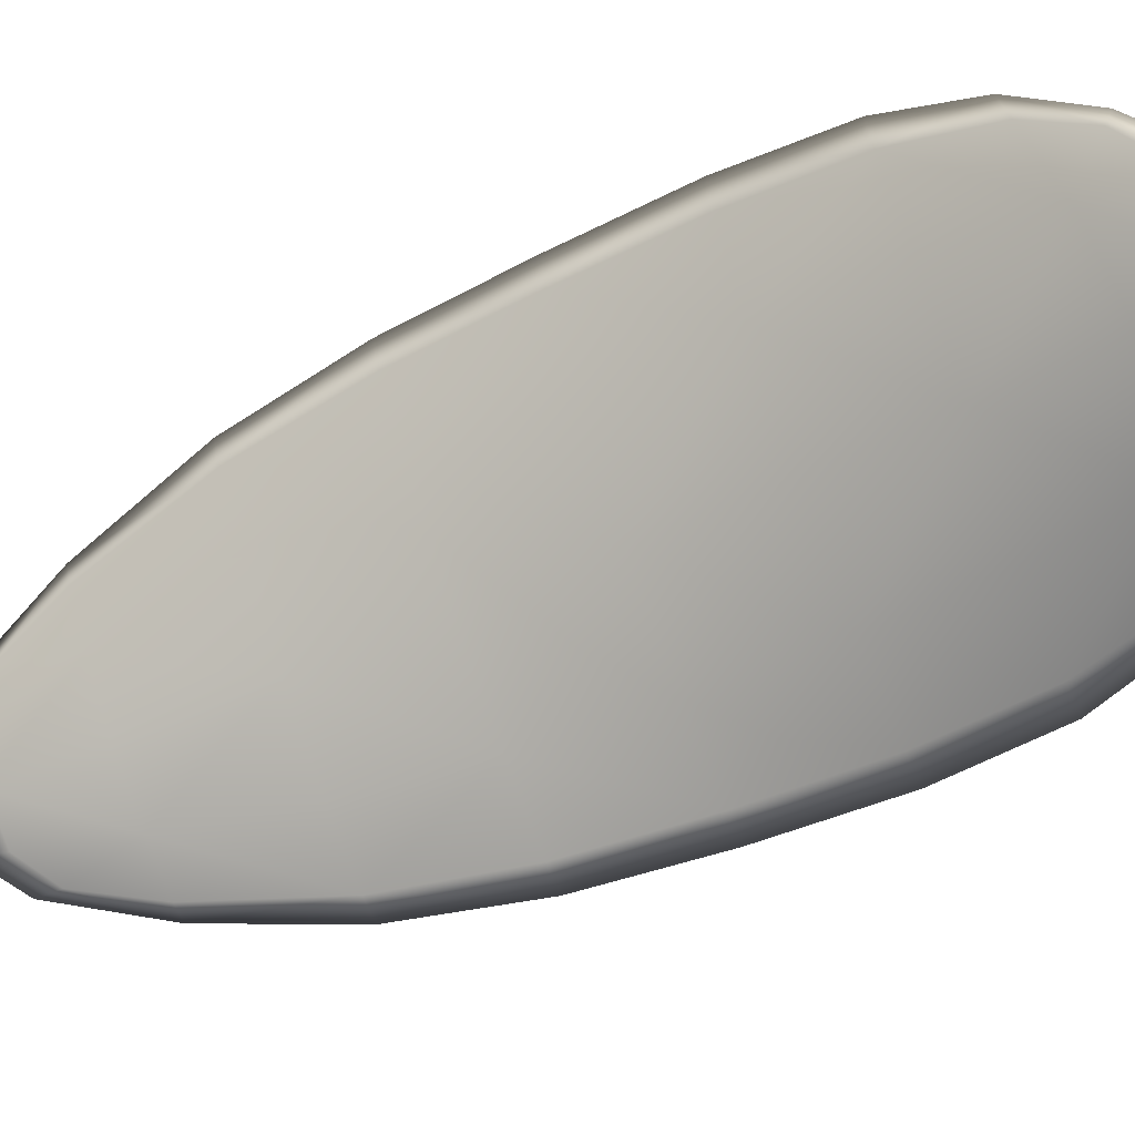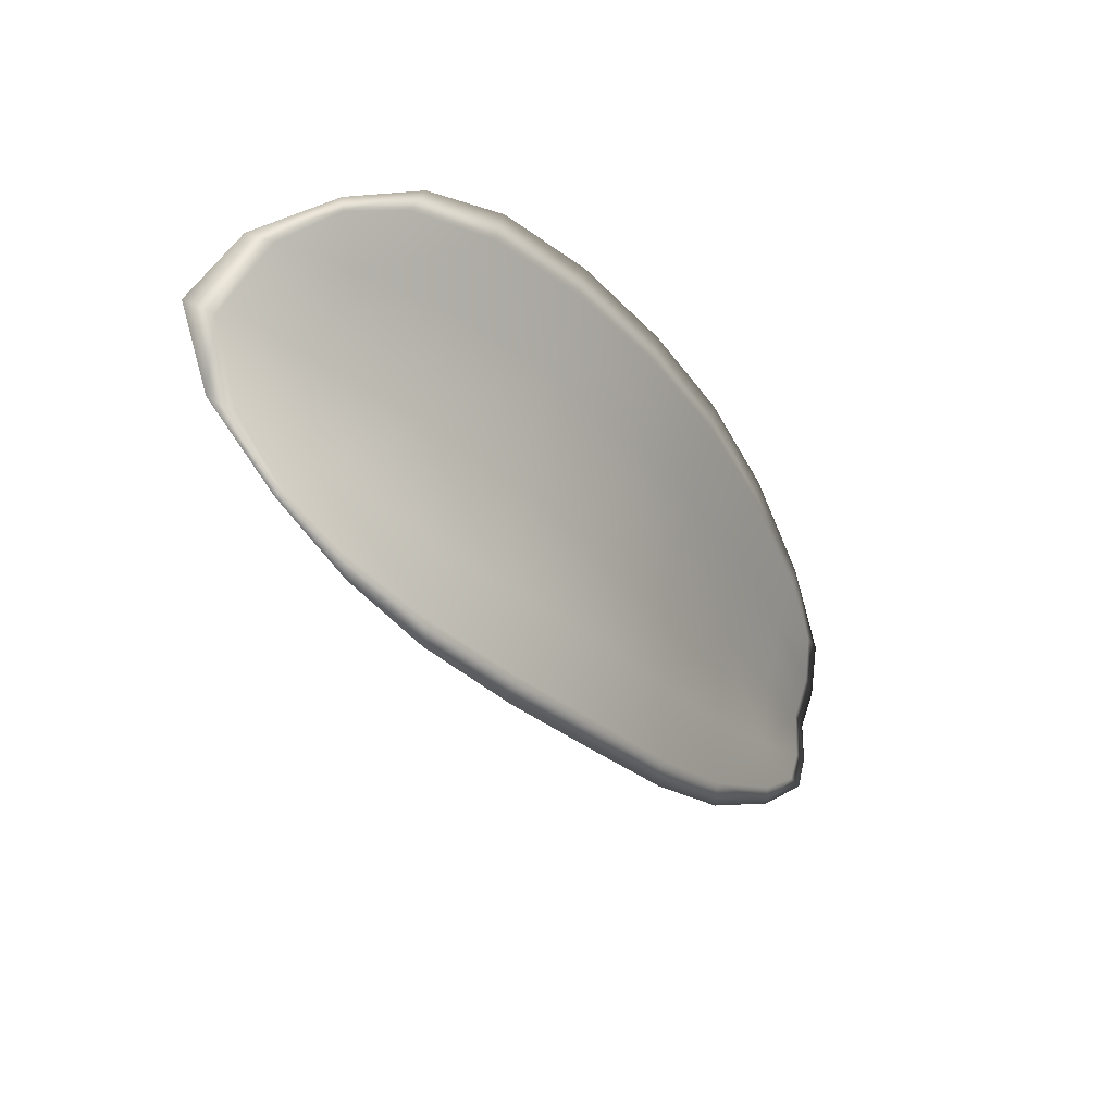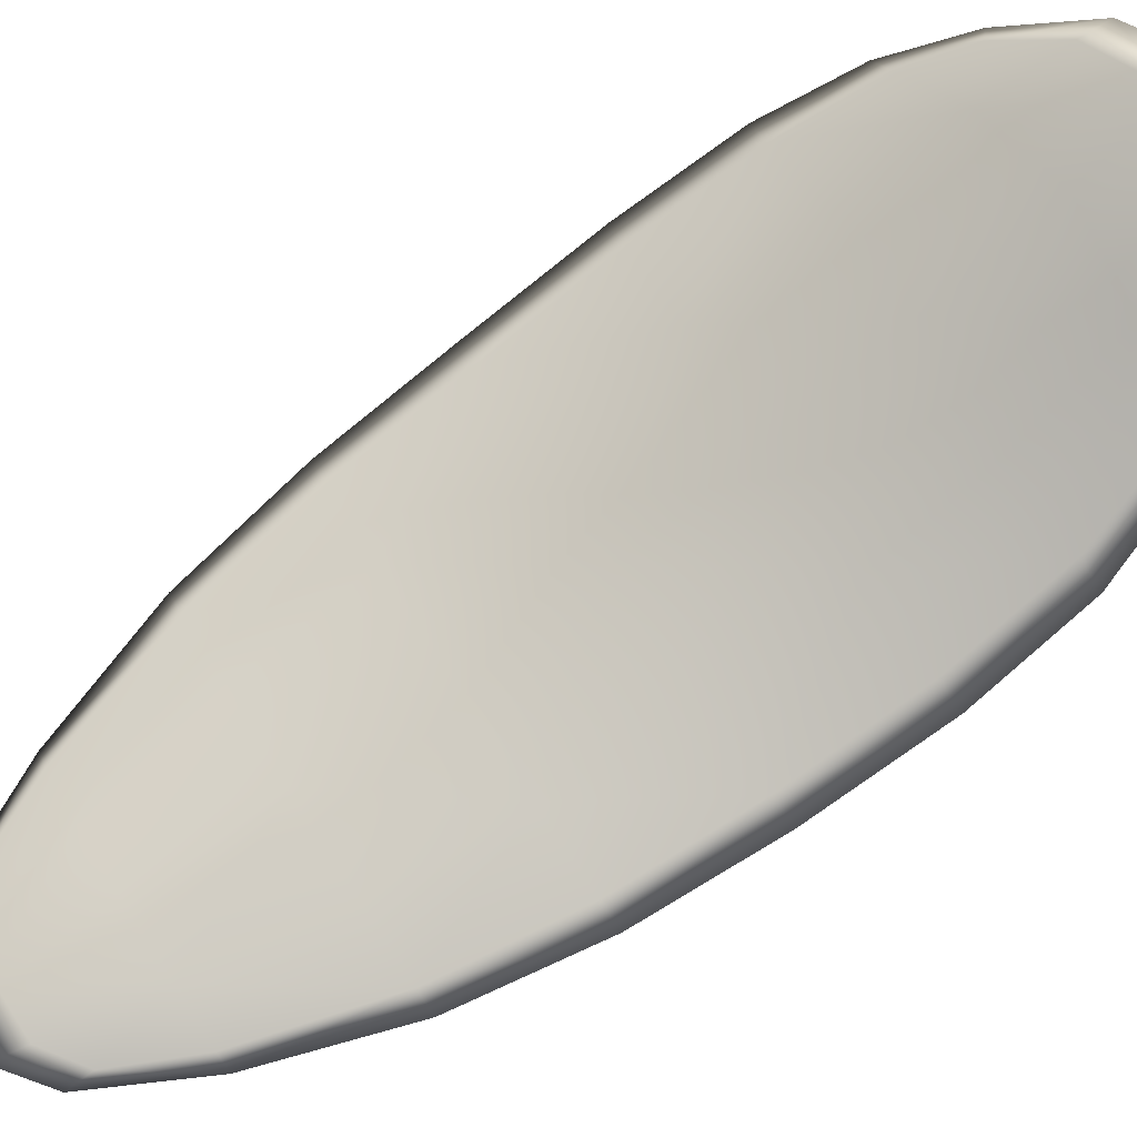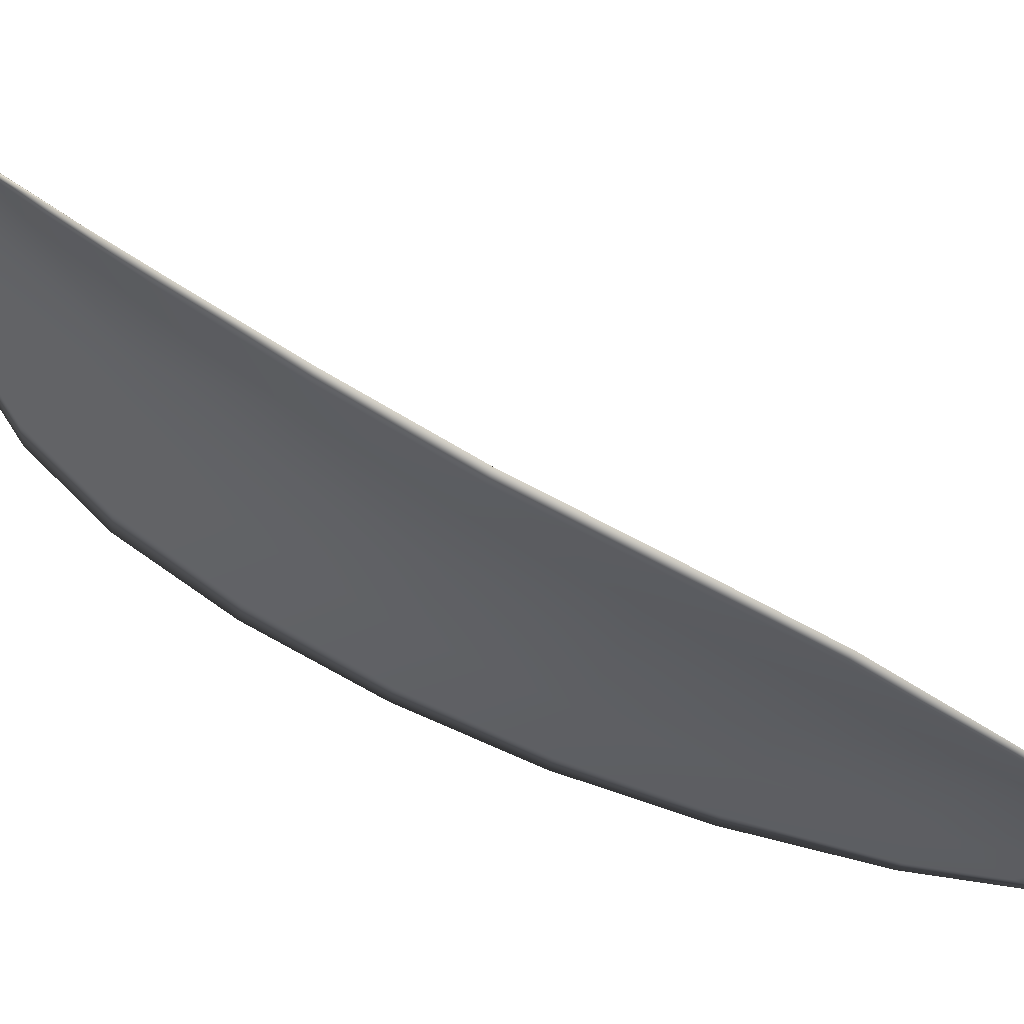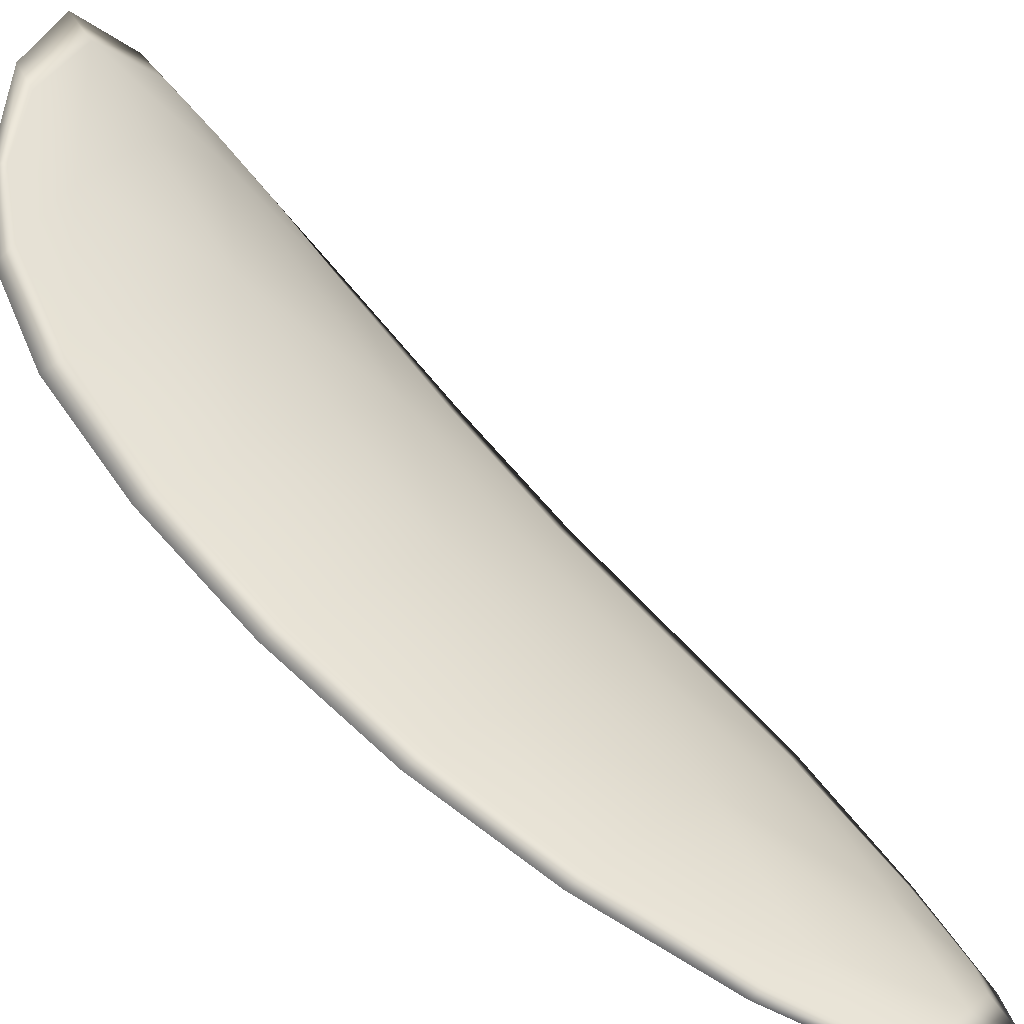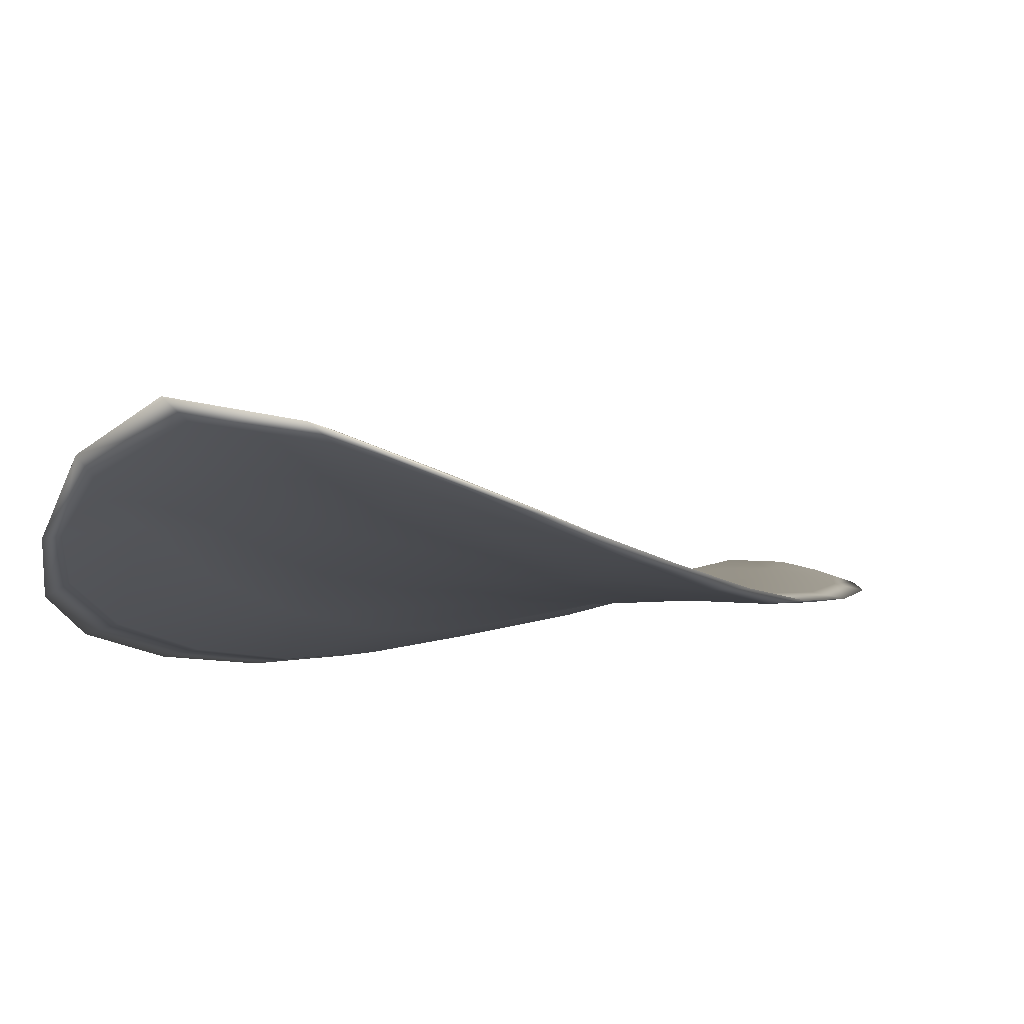
<metadata>
{"format":"obj","ext":"obj","renderer":"f3d","projection":"perspective","resolution":1024,"background":"white","views":[{"elev":66.2,"azim":62.2,"up":"+Z"},{"elev":60.2,"azim":115.0,"up":"+Y"},{"elev":46.9,"azim":48.5,"up":"+Z"},{"elev":-8.6,"azim":-110.0,"up":"+Z"},{"elev":30.2,"azim":-66.2,"up":"+Z"},{"elev":26.2,"azim":-171.1,"up":"+Z"}]}
</metadata>
<code>
v -2.31 0.7762 -1.22
v -2.308 0.776 -1.22
v -2.309 0.7738 -1.222
v -2.312 0.7743 -1.222
v -2.313 0.7746 -1.222
v -2.312 0.7763 -1.22
v -2.311 0.7771 -1.219
v -2.31 0.7775 -1.218
v -2.307 0.7775 -1.218
v -2.306 0.7756 -1.221
v -2.305 0.7752 -1.222
v -2.305 0.7734 -1.224
v -2.307 0.7736 -1.223
v -2.306 0.777 -1.22
v -2.305 0.7762 -1.221
v -2.309 0.7656 -1.228
v -2.308 0.7655 -1.229
v -2.309 0.7626 -1.23
v -2.31 0.7627 -1.229
v -2.312 0.763 -1.228
v -2.312 0.7659 -1.227
v -2.311 0.7687 -1.226
v -2.308 0.7685 -1.226
v -2.307 0.7683 -1.227
v -2.314 0.7663 -1.226
v -2.315 0.7633 -1.228
v -2.316 0.7637 -1.228
v -2.316 0.7667 -1.226
v -2.315 0.7696 -1.225
v -2.313 0.7692 -1.225
v -2.312 0.7719 -1.223
v -2.31 0.7714 -1.224
v -2.314 0.7723 -1.223
v -2.307 0.7711 -1.225
v -2.306 0.771 -1.226
v -2.312 0.7598 -1.23
v -2.31 0.7597 -1.231
v -2.312 0.7581 -1.231
v -2.313 0.7576 -1.231
v -2.314 0.7577 -1.23
v -2.313 0.76 -1.229
v -2.315 0.7603 -1.229
v -2.315 0.7579 -1.23
v -2.316 0.7587 -1.23
v -2.316 0.7605 -1.229
v -2.31 0.7761 -1.22
v -2.308 0.7758 -1.22
v -2.307 0.7774 -1.218
v -2.31 0.7774 -1.218
v -2.311 0.777 -1.219
v -2.312 0.7762 -1.22
v -2.313 0.7745 -1.221
v -2.312 0.7741 -1.221
v -2.309 0.7737 -1.222
v -2.306 0.7754 -1.221
v -2.305 0.7751 -1.222
v -2.305 0.7761 -1.221
v -2.306 0.7769 -1.219
v -2.307 0.7734 -1.223
v -2.305 0.7733 -1.224
v -2.309 0.7655 -1.228
v -2.307 0.7654 -1.228
v -2.306 0.7682 -1.227
v -2.308 0.7683 -1.226
v -2.311 0.7686 -1.225
v -2.312 0.7658 -1.227
v -2.312 0.7628 -1.228
v -2.31 0.7626 -1.229
v -2.309 0.7625 -1.23
v -2.314 0.7662 -1.226
v -2.313 0.7691 -1.225
v -2.315 0.7695 -1.225
v -2.316 0.7666 -1.226
v -2.316 0.7636 -1.227
v -2.315 0.7632 -1.228
v -2.312 0.7717 -1.223
v -2.31 0.7712 -1.224
v -2.314 0.7722 -1.223
v -2.307 0.771 -1.225
v -2.306 0.7709 -1.226
v -2.312 0.7597 -1.23
v -2.31 0.7596 -1.23
v -2.313 0.7599 -1.229
v -2.314 0.7576 -1.23
v -2.313 0.7575 -1.231
v -2.312 0.7581 -1.231
v -2.315 0.7602 -1.229
v -2.316 0.7604 -1.229
v -2.316 0.7586 -1.23
v -2.315 0.7578 -1.23
v -2.31 0.7597 -1.231
v -2.312 0.7575 -1.231
v -2.308 0.7625 -1.23
v -2.312 0.7581 -1.231
v -2.315 0.7571 -1.23
v -2.316 0.7581 -1.23
v -2.314 0.7569 -1.23
v -2.316 0.7586 -1.23
v -2.313 0.7763 -1.22
v -2.311 0.7773 -1.219
v -2.314 0.7747 -1.221
v -2.311 0.777 -1.219
v -2.306 0.7774 -1.219
v -2.305 0.7763 -1.221
v -2.307 0.778 -1.218
v -2.305 0.7761 -1.221
v -2.304 0.775 -1.223
v -2.304 0.7733 -1.224
v -2.313 0.7568 -1.231
v -2.316 0.7606 -1.229
v -2.317 0.7637 -1.227
v -2.309 0.7779 -1.218
v -2.315 0.7724 -1.223
v -2.316 0.7697 -1.225
v -2.305 0.771 -1.226
v -2.306 0.7682 -1.227
v -2.307 0.7654 -1.229
v -2.316 0.7668 -1.226
f 1 2 3
f 1 3 4
f 1 4 5
f 1 5 6
f 1 6 7
f 1 7 8
f 1 8 9
f 1 9 2
f 10 11 12
f 10 12 13
f 10 13 3
f 10 3 2
f 10 2 9
f 10 9 14
f 10 14 15
f 10 15 11
f 16 17 18
f 16 18 19
f 16 19 20
f 16 20 21
f 16 21 22
f 16 22 23
f 16 23 24
f 16 24 17
f 25 21 20
f 25 20 26
f 25 26 27
f 25 27 28
f 25 28 29
f 25 29 30
f 25 30 22
f 25 22 21
f 31 32 22
f 31 22 30
f 31 30 29
f 31 29 33
f 31 33 5
f 31 5 4
f 31 4 3
f 31 3 32
f 34 35 24
f 34 24 23
f 34 23 22
f 34 22 32
f 34 32 3
f 34 3 13
f 34 13 12
f 34 12 35
f 36 37 38
f 36 38 39
f 36 39 40
f 36 40 41
f 36 41 20
f 36 20 19
f 36 19 18
f 36 18 37
f 42 41 40
f 42 40 43
f 42 43 44
f 42 44 45
f 42 45 27
f 42 27 26
f 42 26 20
f 42 20 41
f 46 47 48
f 46 48 49
f 46 49 50
f 46 50 51
f 46 51 52
f 46 52 53
f 46 53 54
f 46 54 47
f 55 56 57
f 55 57 58
f 55 58 48
f 55 48 47
f 55 47 54
f 55 54 59
f 55 59 60
f 55 60 56
f 61 62 63
f 61 63 64
f 61 64 65
f 61 65 66
f 61 66 67
f 61 67 68
f 61 68 69
f 61 69 62
f 70 66 65
f 70 65 71
f 70 71 72
f 70 72 73
f 70 73 74
f 70 74 75
f 70 75 67
f 70 67 66
f 76 77 54
f 76 54 53
f 76 53 52
f 76 52 78
f 76 78 72
f 76 72 71
f 76 71 65
f 76 65 77
f 79 80 60
f 79 60 59
f 79 59 54
f 79 54 77
f 79 77 65
f 79 65 64
f 79 64 63
f 79 63 80
f 81 82 69
f 81 69 68
f 81 68 67
f 81 67 83
f 81 83 84
f 81 84 85
f 81 85 86
f 81 86 82
f 87 83 67
f 87 67 75
f 87 75 74
f 87 74 88
f 87 88 89
f 87 89 90
f 87 90 84
f 87 84 83
f 91 92 38
f 91 38 37
f 91 37 18
f 91 18 93
f 91 93 69
f 91 69 82
f 91 82 94
f 91 94 92
f 95 96 44
f 95 44 43
f 95 43 40
f 95 40 97
f 95 97 84
f 95 84 90
f 95 90 98
f 95 98 96
f 99 100 7
f 99 7 6
f 99 6 5
f 99 5 101
f 99 101 52
f 99 52 51
f 99 51 102
f 99 102 100
f 103 104 15
f 103 15 14
f 103 14 9
f 103 9 105
f 103 105 48
f 103 48 58
f 103 58 106
f 103 106 104
f 107 108 12
f 107 12 11
f 107 11 15
f 107 15 104
f 107 104 106
f 107 106 56
f 107 56 60
f 107 60 108
f 109 97 40
f 109 40 39
f 109 39 38
f 109 38 92
f 109 92 94
f 109 94 85
f 109 85 84
f 109 84 97
f 110 111 27
f 110 27 45
f 110 45 44
f 110 44 96
f 110 96 98
f 110 98 88
f 110 88 74
f 110 74 111
f 112 105 9
f 112 9 8
f 112 8 7
f 112 7 100
f 112 100 102
f 112 102 49
f 112 49 48
f 112 48 105
f 113 101 5
f 113 5 33
f 113 33 29
f 113 29 114
f 113 114 72
f 113 72 78
f 113 78 52
f 113 52 101
f 115 116 24
f 115 24 35
f 115 35 12
f 115 12 108
f 115 108 60
f 115 60 80
f 115 80 63
f 115 63 116
f 117 93 18
f 117 18 17
f 117 17 24
f 117 24 116
f 117 116 63
f 117 63 62
f 117 62 69
f 117 69 93
f 118 114 29
f 118 29 28
f 118 28 27
f 118 27 111
f 118 111 74
f 118 74 73
f 118 73 72
f 118 72 114

</code>
